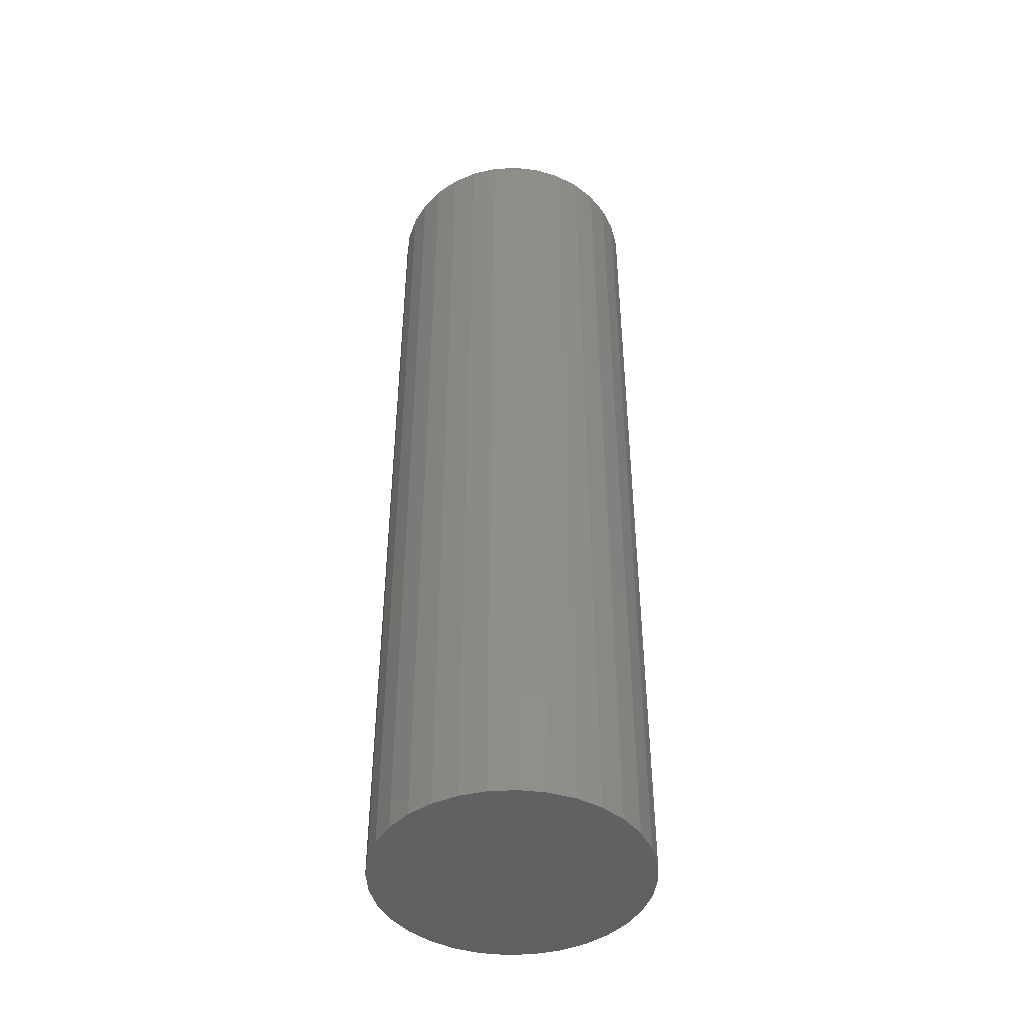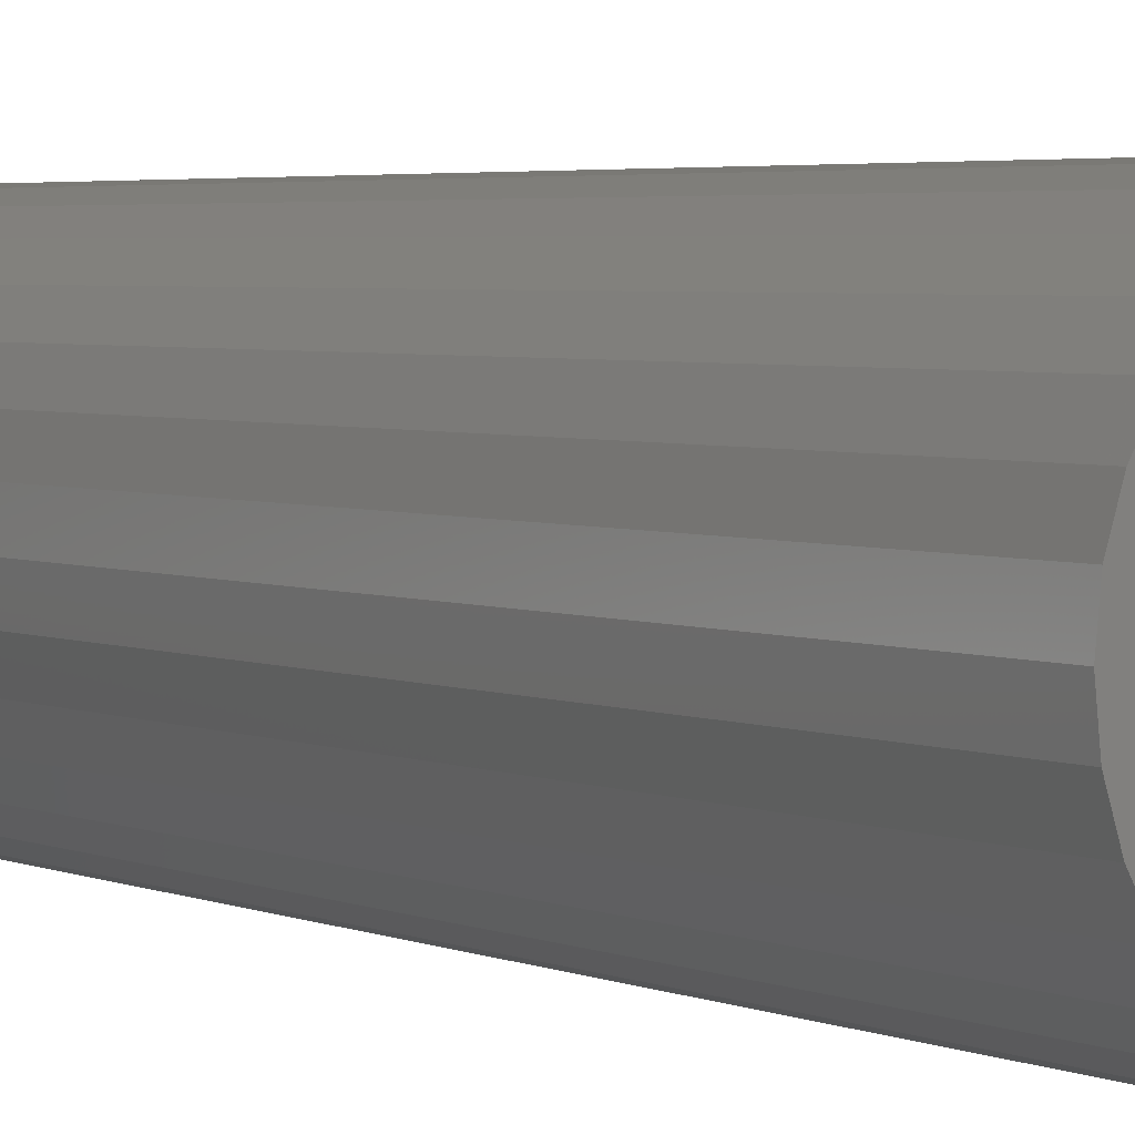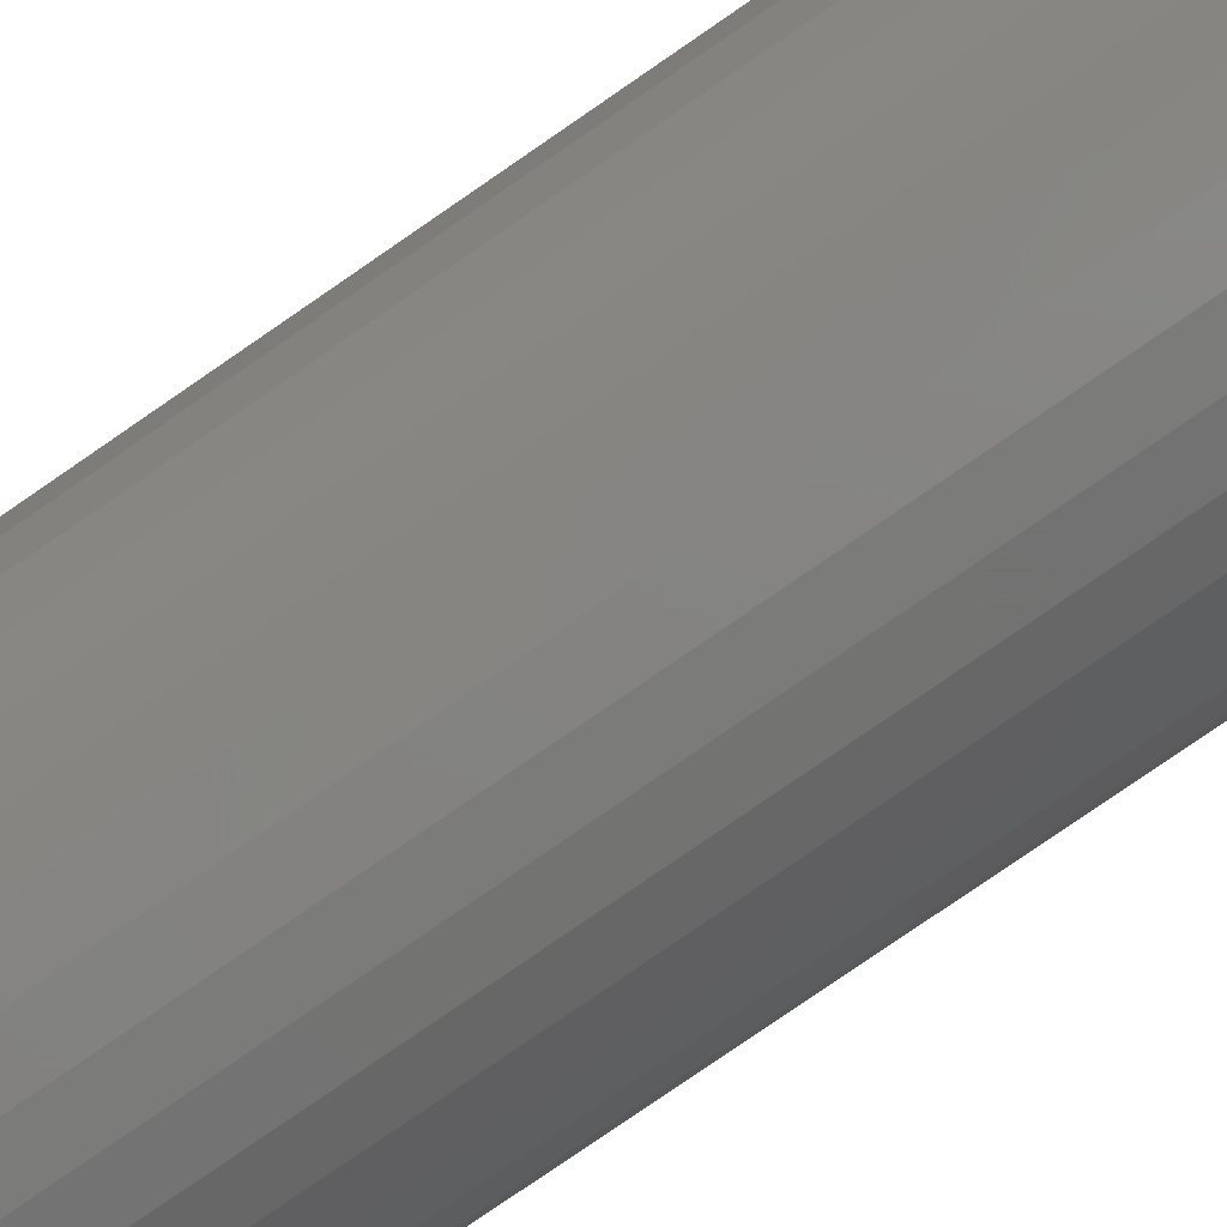
<metadata>
{"format":"stl","ext":"stl","renderer":"f3d","projection":"perspective","resolution":1024,"background":"white","views":[{"elev":-44.9,"azim":-103.4,"up":"+Z"},{"elev":3.1,"azim":148.1,"up":"+Y"},{"elev":-78.8,"azim":-55.4,"up":"+Y"}]}
</metadata>
<code>
# stl→obj: 320 verts, 636 faces
v -0.01425 0.09687 0.75
v 0.02428 0.09687 0.75
v 0.005016 0.09877 0.75
v -0.03278 0.09125 0.75
v 0.04281 0.09125 0.75
v -0.04986 0.08212 0.75
v 0.05989 0.08212 0.75
v 0.05989 -0.08212 0.75
v -0.03278 -0.09125 0.75
v 0.04281 -0.09125 0.75
v -0.01425 -0.09687 0.75
v 0.02428 -0.09687 0.75
v 0.005016 -0.09877 0.75
v 0.07485 0.06984 0.75
v -0.06482 0.06984 0.75
v 0.08714 0.05487 0.75
v -0.0771 0.05487 0.75
v 0.09626 0.0378 0.75
v -0.08623 0.0378 0.75
v 0.1019 0.01927 0.75
v -0.09185 0.01927 0.75
v 0.1038 -2.129e-17 0.75
v -0.09375 -2.886e-17 0.75
v 0.1019 -0.01927 0.75
v -0.09185 -0.01927 0.75
v 0.09626 -0.0378 0.75
v -0.08623 -0.0378 0.75
v 0.08714 -0.05487 0.75
v -0.0771 -0.05487 0.75
v 0.07485 -0.06984 0.75
v -0.06482 -0.06984 0.75
v -0.04986 -0.08212 0.75
v 0.1116 0 0
v 0.1116 -1.208e-16 0.7422
v 0.1095 -0.02079 0
v 0.1095 -0.02079 0.7422
v 0.1035 -0.04079 0
v 0.1035 -0.04079 0.7422
v 0.09363 -0.05921 0
v 0.09363 -0.05921 0.7422
v 0.08038 -0.07536 0
v 0.08038 -0.07536 0.7422
v 0.06423 -0.08862 0
v 0.06423 -0.08862 0.7422
v 0.0458 -0.09847 0
v 0.0458 -0.09847 0.7422
v 0.02581 -0.1045 0
v 0.02581 -0.1045 0.7422
v 0.005016 -0.1066 0
v 0.005016 -0.1066 0.7422
v -0.01578 -0.1045 0
v -0.01578 -0.1045 0.7422
v -0.03577 -0.09847 0
v -0.03577 -0.09847 0.7422
v -0.0542 -0.08862 0
v -0.0542 -0.08862 0.7422
v -0.07035 -0.07536 0
v -0.07035 -0.07536 0.7422
v -0.0836 -0.05921 0
v -0.0836 -0.05921 0.7422
v -0.09345 -0.04079 0
v -0.09345 -0.04079 0.7422
v -0.09951 -0.02079 0
v -0.09951 -0.02079 0.7422
v -0.1016 1.305e-17 0
v -0.1016 -3.428e-17 0.7422
v -0.09951 0.02079 0
v -0.09951 0.02079 0.7422
v -0.09345 0.04079 0
v -0.09345 0.04079 0.7422
v -0.0836 0.05921 0
v -0.0836 0.05921 0.7422
v -0.07035 0.07536 0
v -0.07035 0.07536 0.7422
v -0.0542 0.08862 0
v -0.0542 0.08862 0.7422
v -0.03577 0.09847 0
v -0.03577 0.09847 0.7422
v -0.01578 0.1045 0
v -0.01578 0.1045 0.7422
v 0.005016 0.1066 0
v 0.005016 0.1066 0.7422
v 0.02581 0.1045 0
v 0.02581 0.1045 0.7422
v 0.0458 0.09847 0
v 0.0458 0.09847 0.7422
v 0.06423 0.08862 0
v 0.06423 0.08862 0.7422
v 0.08038 0.07536 0
v 0.08038 0.07536 0.7422
v 0.09363 0.05921 0
v 0.09363 0.05921 0.7422
v 0.1035 0.04079 0
v 0.1035 0.04079 0.7422
v 0.1095 0.02079 0
v 0.1095 0.02079 0.7422
v -0.09527 0 0.7498
v -0.09335 0.01957 0.7498
v -0.09674 -6.939e-18 0.7494
v -0.09478 0.01985 0.7494
v -0.09809 0 0.7487
v -0.09611 0.02012 0.7487
v -0.09927 0 0.7477
v -0.09727 0.02035 0.7477
v -0.1002 0 0.7465
v -0.09822 0.02054 0.7465
v -0.101 -6.939e-18 0.7452
v -0.09893 0.02068 0.7452
v -0.1014 0 0.7437
v -0.09937 0.02076 0.7437
v 0.1034 0.01957 0.7498
v 0.1053 -1.318e-16 0.7498
v 0.1048 0.01985 0.7494
v 0.1068 -1.388e-16 0.7494
v 0.1061 0.02012 0.7487
v 0.1081 -1.388e-16 0.7487
v 0.1073 0.02035 0.7477
v 0.1093 -1.388e-16 0.7477
v 0.1083 0.02054 0.7465
v 0.1103 -1.388e-16 0.7465
v 0.109 0.02068 0.7452
v 0.111 -1.388e-16 0.7452
v 0.1094 0.02076 0.7437
v 0.1114 -1.388e-16 0.7437
v 0.09767 0.03838 0.7498
v 0.09903 0.03894 0.7494
v 0.1003 0.03946 0.7487
v 0.1014 0.03991 0.7477
v 0.1023 0.04028 0.7465
v 0.1029 0.04056 0.7452
v 0.1033 0.04073 0.7437
v 0.08841 0.05572 0.7498
v 0.08962 0.05653 0.7494
v 0.09075 0.05728 0.7487
v 0.09173 0.05794 0.7477
v 0.09254 0.05848 0.7465
v 0.09314 0.05888 0.7452
v 0.09351 0.05913 0.7437
v 0.07593 0.07092 0.7498
v 0.07697 0.07195 0.7494
v 0.07792 0.07291 0.7487
v 0.07876 0.07374 0.7477
v 0.07945 0.07443 0.7465
v 0.07996 0.07494 0.7452
v 0.08027 0.07526 0.7437
v 0.06073 0.08339 0.7498
v 0.06155 0.08461 0.7494
v 0.0623 0.08573 0.7487
v 0.06296 0.08671 0.7477
v 0.0635 0.08752 0.7465
v 0.0639 0.08812 0.7452
v 0.06415 0.08849 0.7437
v 0.0434 0.09266 0.7498
v 0.04396 0.09401 0.7494
v 0.04447 0.09526 0.7487
v 0.04493 0.09635 0.7477
v 0.0453 0.09725 0.7465
v 0.04557 0.09792 0.7452
v 0.04575 0.09833 0.7437
v 0.02458 0.09836 0.7498
v 0.02487 0.0998 0.7494
v 0.02513 0.1011 0.7487
v 0.02536 0.1023 0.7477
v 0.02555 0.1032 0.7465
v 0.02569 0.1039 0.7452
v 0.02578 0.1044 0.7437
v 0.005016 0.1003 0.7498
v 0.005016 0.1018 0.7494
v 0.005016 0.1031 0.7487
v 0.005016 0.1043 0.7477
v 0.005016 0.1053 0.7465
v 0.005016 0.106 0.7452
v 0.005016 0.1064 0.7437
v -0.01455 0.09836 0.7498
v -0.01484 0.0998 0.7494
v -0.0151 0.1011 0.7487
v -0.01533 0.1023 0.7477
v -0.01552 0.1032 0.7465
v -0.01566 0.1039 0.7452
v -0.01575 0.1044 0.7437
v -0.03336 0.09266 0.7498
v -0.03392 0.09401 0.7494
v -0.03444 0.09526 0.7487
v -0.03489 0.09635 0.7477
v -0.03527 0.09725 0.7465
v -0.03554 0.09792 0.7452
v -0.03571 0.09833 0.7437
v -0.0507 0.08339 0.7498
v -0.05152 0.08461 0.7494
v -0.05227 0.08573 0.7487
v -0.05292 0.08671 0.7477
v -0.05346 0.08752 0.7465
v -0.05387 0.08812 0.7452
v -0.05411 0.08849 0.7437
v -0.0659 0.07092 0.7498
v -0.06694 0.07195 0.7494
v -0.06789 0.07291 0.7487
v -0.06873 0.07374 0.7477
v -0.06942 0.07443 0.7465
v -0.06993 0.07494 0.7452
v -0.07024 0.07526 0.7437
v -0.07837 0.05572 0.7498
v -0.07959 0.05653 0.7494
v -0.08071 0.05728 0.7487
v -0.0817 0.05794 0.7477
v -0.08251 0.05848 0.7465
v -0.08311 0.05888 0.7452
v -0.08348 0.05913 0.7437
v -0.08764 0.03838 0.7498
v -0.08899 0.03894 0.7494
v -0.09024 0.03946 0.7487
v -0.09134 0.03991 0.7477
v -0.09223 0.04028 0.7465
v -0.0929 0.04056 0.7452
v -0.09331 0.04073 0.7437
v 0.1034 -0.01957 0.7498
v 0.1048 -0.01985 0.7494
v 0.1061 -0.02012 0.7487
v 0.1073 -0.02035 0.7477
v 0.1083 -0.02054 0.7465
v 0.109 -0.02068 0.7452
v 0.1094 -0.02076 0.7437
v -0.09335 -0.01957 0.7498
v -0.09478 -0.01985 0.7494
v -0.09611 -0.02012 0.7487
v -0.09727 -0.02035 0.7477
v -0.09822 -0.02054 0.7465
v -0.09893 -0.02068 0.7452
v -0.09937 -0.02076 0.7437
v -0.08764 -0.03838 0.7498
v -0.08899 -0.03894 0.7494
v -0.09024 -0.03946 0.7487
v -0.09134 -0.03991 0.7477
v -0.09223 -0.04028 0.7465
v -0.0929 -0.04056 0.7452
v -0.09331 -0.04073 0.7437
v -0.07837 -0.05572 0.7498
v -0.07959 -0.05653 0.7494
v -0.08071 -0.05728 0.7487
v -0.0817 -0.05794 0.7477
v -0.08251 -0.05848 0.7465
v -0.08311 -0.05888 0.7452
v -0.08348 -0.05913 0.7437
v -0.0659 -0.07092 0.7498
v -0.06694 -0.07195 0.7494
v -0.06789 -0.07291 0.7487
v -0.06873 -0.07374 0.7477
v -0.06942 -0.07443 0.7465
v -0.06993 -0.07494 0.7452
v -0.07024 -0.07526 0.7437
v -0.0507 -0.08339 0.7498
v -0.05152 -0.08461 0.7494
v -0.05227 -0.08573 0.7487
v -0.05292 -0.08671 0.7477
v -0.05346 -0.08752 0.7465
v -0.05387 -0.08812 0.7452
v -0.05411 -0.08849 0.7437
v -0.03336 -0.09266 0.7498
v -0.03392 -0.09401 0.7494
v -0.03444 -0.09526 0.7487
v -0.03489 -0.09635 0.7477
v -0.03527 -0.09725 0.7465
v -0.03554 -0.09792 0.7452
v -0.03571 -0.09833 0.7437
v -0.01455 -0.09836 0.7498
v -0.01484 -0.0998 0.7494
v -0.0151 -0.1011 0.7487
v -0.01533 -0.1023 0.7477
v -0.01552 -0.1032 0.7465
v -0.01566 -0.1039 0.7452
v -0.01575 -0.1044 0.7437
v 0.005016 -0.1003 0.7498
v 0.005016 -0.1018 0.7494
v 0.005016 -0.1031 0.7487
v 0.005016 -0.1043 0.7477
v 0.005016 -0.1053 0.7465
v 0.005016 -0.106 0.7452
v 0.005016 -0.1064 0.7437
v 0.02458 -0.09836 0.7498
v 0.02487 -0.0998 0.7494
v 0.02513 -0.1011 0.7487
v 0.02536 -0.1023 0.7477
v 0.02555 -0.1032 0.7465
v 0.02569 -0.1039 0.7452
v 0.02578 -0.1044 0.7437
v 0.0434 -0.09266 0.7498
v 0.04396 -0.09401 0.7494
v 0.04447 -0.09526 0.7487
v 0.04493 -0.09635 0.7477
v 0.0453 -0.09725 0.7465
v 0.04557 -0.09792 0.7452
v 0.04575 -0.09833 0.7437
v 0.06073 -0.08339 0.7498
v 0.06155 -0.08461 0.7494
v 0.0623 -0.08573 0.7487
v 0.06296 -0.08671 0.7477
v 0.0635 -0.08752 0.7465
v 0.0639 -0.08812 0.7452
v 0.06415 -0.08849 0.7437
v 0.07593 -0.07092 0.7498
v 0.07697 -0.07195 0.7494
v 0.07792 -0.07291 0.7487
v 0.07876 -0.07374 0.7477
v 0.07945 -0.07443 0.7465
v 0.07996 -0.07494 0.7452
v 0.08027 -0.07526 0.7437
v 0.08841 -0.05572 0.7498
v 0.08962 -0.05653 0.7494
v 0.09075 -0.05728 0.7487
v 0.09173 -0.05794 0.7477
v 0.09254 -0.05848 0.7465
v 0.09314 -0.05888 0.7452
v 0.09351 -0.05913 0.7437
v 0.09767 -0.03838 0.7498
v 0.09903 -0.03894 0.7494
v 0.1003 -0.03946 0.7487
v 0.1014 -0.03991 0.7477
v 0.1023 -0.04028 0.7465
v 0.1029 -0.04056 0.7452
v 0.1033 -0.04073 0.7437
f 1 2 3
f 2 1 4
f 2 4 5
f 5 4 6
f 5 6 7
f 8 9 10
f 10 9 11
f 10 11 12
f 12 11 13
f 7 6 14
f 14 6 15
f 14 15 16
f 16 15 17
f 16 17 18
f 18 17 19
f 18 19 20
f 20 19 21
f 20 21 22
f 22 21 23
f 22 23 24
f 24 23 25
f 24 25 26
f 26 25 27
f 26 27 28
f 28 27 29
f 28 29 30
f 30 29 31
f 30 31 8
f 8 31 32
f 8 32 9
f 33 34 35
f 35 34 36
f 35 36 37
f 37 36 38
f 37 38 39
f 39 38 40
f 39 40 41
f 41 40 42
f 41 42 43
f 43 42 44
f 43 44 45
f 45 44 46
f 45 46 47
f 47 46 48
f 47 48 49
f 49 48 50
f 49 50 51
f 51 50 52
f 51 52 53
f 53 52 54
f 53 54 55
f 55 54 56
f 55 56 57
f 57 56 58
f 57 58 59
f 59 58 60
f 59 60 61
f 61 60 62
f 61 62 63
f 63 62 64
f 63 64 65
f 65 64 66
f 65 66 67
f 67 66 68
f 67 68 69
f 69 68 70
f 69 70 71
f 71 70 72
f 71 72 73
f 73 72 74
f 73 74 75
f 75 74 76
f 75 76 77
f 77 76 78
f 77 78 79
f 79 78 80
f 79 80 81
f 81 80 82
f 81 82 83
f 83 82 84
f 83 84 85
f 85 84 86
f 85 86 87
f 87 86 88
f 87 88 89
f 89 88 90
f 89 90 91
f 91 90 92
f 91 92 93
f 93 92 94
f 93 94 95
f 95 94 96
f 95 96 33
f 33 96 34
f 23 21 97
f 97 21 98
f 97 98 99
f 99 98 100
f 99 100 101
f 101 100 102
f 101 102 103
f 103 102 104
f 103 104 105
f 105 104 106
f 105 106 107
f 107 106 108
f 107 108 109
f 109 108 110
f 109 110 66
f 66 110 68
f 20 22 111
f 111 22 112
f 111 112 113
f 113 112 114
f 113 114 115
f 115 114 116
f 115 116 117
f 117 116 118
f 117 118 119
f 119 118 120
f 119 120 121
f 121 120 122
f 121 122 123
f 123 122 124
f 123 124 96
f 96 124 34
f 18 20 125
f 125 20 111
f 125 111 126
f 126 111 113
f 126 113 127
f 127 113 115
f 127 115 128
f 128 115 117
f 128 117 129
f 129 117 119
f 129 119 130
f 130 119 121
f 130 121 131
f 131 121 123
f 131 123 94
f 94 123 96
f 16 18 132
f 132 18 125
f 132 125 133
f 133 125 126
f 133 126 134
f 134 126 127
f 134 127 135
f 135 127 128
f 135 128 136
f 136 128 129
f 136 129 137
f 137 129 130
f 137 130 138
f 138 130 131
f 138 131 92
f 92 131 94
f 14 16 139
f 139 16 132
f 139 132 140
f 140 132 133
f 140 133 141
f 141 133 134
f 141 134 142
f 142 134 135
f 142 135 143
f 143 135 136
f 143 136 144
f 144 136 137
f 144 137 145
f 145 137 138
f 145 138 90
f 90 138 92
f 7 14 146
f 146 14 139
f 146 139 147
f 147 139 140
f 147 140 148
f 148 140 141
f 148 141 149
f 149 141 142
f 149 142 150
f 150 142 143
f 150 143 151
f 151 143 144
f 151 144 152
f 152 144 145
f 152 145 88
f 88 145 90
f 5 7 153
f 153 7 146
f 153 146 154
f 154 146 147
f 154 147 155
f 155 147 148
f 155 148 156
f 156 148 149
f 156 149 157
f 157 149 150
f 157 150 158
f 158 150 151
f 158 151 159
f 159 151 152
f 159 152 86
f 86 152 88
f 2 5 160
f 160 5 153
f 160 153 161
f 161 153 154
f 161 154 162
f 162 154 155
f 162 155 163
f 163 155 156
f 163 156 164
f 164 156 157
f 164 157 165
f 165 157 158
f 165 158 166
f 166 158 159
f 166 159 84
f 84 159 86
f 3 2 167
f 167 2 160
f 167 160 168
f 168 160 161
f 168 161 169
f 169 161 162
f 169 162 170
f 170 162 163
f 170 163 171
f 171 163 164
f 171 164 172
f 172 164 165
f 172 165 173
f 173 165 166
f 173 166 82
f 82 166 84
f 1 3 174
f 174 3 167
f 174 167 175
f 175 167 168
f 175 168 176
f 176 168 169
f 176 169 177
f 177 169 170
f 177 170 178
f 178 170 171
f 178 171 179
f 179 171 172
f 179 172 180
f 180 172 173
f 180 173 80
f 80 173 82
f 4 1 181
f 181 1 174
f 181 174 182
f 182 174 175
f 182 175 183
f 183 175 176
f 183 176 184
f 184 176 177
f 184 177 185
f 185 177 178
f 185 178 186
f 186 178 179
f 186 179 187
f 187 179 180
f 187 180 78
f 78 180 80
f 6 4 188
f 188 4 181
f 188 181 189
f 189 181 182
f 189 182 190
f 190 182 183
f 190 183 191
f 191 183 184
f 191 184 192
f 192 184 185
f 192 185 193
f 193 185 186
f 193 186 194
f 194 186 187
f 194 187 76
f 76 187 78
f 15 6 195
f 195 6 188
f 195 188 196
f 196 188 189
f 196 189 197
f 197 189 190
f 197 190 198
f 198 190 191
f 198 191 199
f 199 191 192
f 199 192 200
f 200 192 193
f 200 193 201
f 201 193 194
f 201 194 74
f 74 194 76
f 17 15 202
f 202 15 195
f 202 195 203
f 203 195 196
f 203 196 204
f 204 196 197
f 204 197 205
f 205 197 198
f 205 198 206
f 206 198 199
f 206 199 207
f 207 199 200
f 207 200 208
f 208 200 201
f 208 201 72
f 72 201 74
f 19 17 209
f 209 17 202
f 209 202 210
f 210 202 203
f 210 203 211
f 211 203 204
f 211 204 212
f 212 204 205
f 212 205 213
f 213 205 206
f 213 206 214
f 214 206 207
f 214 207 215
f 215 207 208
f 215 208 70
f 70 208 72
f 21 19 98
f 98 19 209
f 98 209 100
f 100 209 210
f 100 210 102
f 102 210 211
f 102 211 104
f 104 211 212
f 104 212 106
f 106 212 213
f 106 213 108
f 108 213 214
f 108 214 110
f 110 214 215
f 110 215 68
f 68 215 70
f 22 24 112
f 112 24 216
f 112 216 114
f 114 216 217
f 114 217 116
f 116 217 218
f 116 218 118
f 118 218 219
f 118 219 120
f 120 219 220
f 120 220 122
f 122 220 221
f 122 221 124
f 124 221 222
f 124 222 34
f 34 222 36
f 25 23 223
f 223 23 97
f 223 97 224
f 224 97 99
f 224 99 225
f 225 99 101
f 225 101 226
f 226 101 103
f 226 103 227
f 227 103 105
f 227 105 228
f 228 105 107
f 228 107 229
f 229 107 109
f 229 109 64
f 64 109 66
f 27 25 230
f 230 25 223
f 230 223 231
f 231 223 224
f 231 224 232
f 232 224 225
f 232 225 233
f 233 225 226
f 233 226 234
f 234 226 227
f 234 227 235
f 235 227 228
f 235 228 236
f 236 228 229
f 236 229 62
f 62 229 64
f 29 27 237
f 237 27 230
f 237 230 238
f 238 230 231
f 238 231 239
f 239 231 232
f 239 232 240
f 240 232 233
f 240 233 241
f 241 233 234
f 241 234 242
f 242 234 235
f 242 235 243
f 243 235 236
f 243 236 60
f 60 236 62
f 31 29 244
f 244 29 237
f 244 237 245
f 245 237 238
f 245 238 246
f 246 238 239
f 246 239 247
f 247 239 240
f 247 240 248
f 248 240 241
f 248 241 249
f 249 241 242
f 249 242 250
f 250 242 243
f 250 243 58
f 58 243 60
f 32 31 251
f 251 31 244
f 251 244 252
f 252 244 245
f 252 245 253
f 253 245 246
f 253 246 254
f 254 246 247
f 254 247 255
f 255 247 248
f 255 248 256
f 256 248 249
f 256 249 257
f 257 249 250
f 257 250 56
f 56 250 58
f 9 32 258
f 258 32 251
f 258 251 259
f 259 251 252
f 259 252 260
f 260 252 253
f 260 253 261
f 261 253 254
f 261 254 262
f 262 254 255
f 262 255 263
f 263 255 256
f 263 256 264
f 264 256 257
f 264 257 54
f 54 257 56
f 11 9 265
f 265 9 258
f 265 258 266
f 266 258 259
f 266 259 267
f 267 259 260
f 267 260 268
f 268 260 261
f 268 261 269
f 269 261 262
f 269 262 270
f 270 262 263
f 270 263 271
f 271 263 264
f 271 264 52
f 52 264 54
f 13 11 272
f 272 11 265
f 272 265 273
f 273 265 266
f 273 266 274
f 274 266 267
f 274 267 275
f 275 267 268
f 275 268 276
f 276 268 269
f 276 269 277
f 277 269 270
f 277 270 278
f 278 270 271
f 278 271 50
f 50 271 52
f 12 13 279
f 279 13 272
f 279 272 280
f 280 272 273
f 280 273 281
f 281 273 274
f 281 274 282
f 282 274 275
f 282 275 283
f 283 275 276
f 283 276 284
f 284 276 277
f 284 277 285
f 285 277 278
f 285 278 48
f 48 278 50
f 10 12 286
f 286 12 279
f 286 279 287
f 287 279 280
f 287 280 288
f 288 280 281
f 288 281 289
f 289 281 282
f 289 282 290
f 290 282 283
f 290 283 291
f 291 283 284
f 291 284 292
f 292 284 285
f 292 285 46
f 46 285 48
f 8 10 293
f 293 10 286
f 293 286 294
f 294 286 287
f 294 287 295
f 295 287 288
f 295 288 296
f 296 288 289
f 296 289 297
f 297 289 290
f 297 290 298
f 298 290 291
f 298 291 299
f 299 291 292
f 299 292 44
f 44 292 46
f 30 8 300
f 300 8 293
f 300 293 301
f 301 293 294
f 301 294 302
f 302 294 295
f 302 295 303
f 303 295 296
f 303 296 304
f 304 296 297
f 304 297 305
f 305 297 298
f 305 298 306
f 306 298 299
f 306 299 42
f 42 299 44
f 28 30 307
f 307 30 300
f 307 300 308
f 308 300 301
f 308 301 309
f 309 301 302
f 309 302 310
f 310 302 303
f 310 303 311
f 311 303 304
f 311 304 312
f 312 304 305
f 312 305 313
f 313 305 306
f 313 306 40
f 40 306 42
f 26 28 314
f 314 28 307
f 314 307 315
f 315 307 308
f 315 308 316
f 316 308 309
f 316 309 317
f 317 309 310
f 317 310 318
f 318 310 311
f 318 311 319
f 319 311 312
f 319 312 320
f 320 312 313
f 320 313 38
f 38 313 40
f 24 26 216
f 216 26 314
f 216 314 217
f 217 314 315
f 217 315 218
f 218 315 316
f 218 316 219
f 219 316 317
f 219 317 220
f 220 317 318
f 220 318 221
f 221 318 319
f 221 319 222
f 222 319 320
f 222 320 36
f 36 320 38
f 81 83 79
f 77 79 83
f 85 77 83
f 75 77 85
f 87 75 85
f 45 53 43
f 51 53 45
f 47 51 45
f 49 51 47
f 53 55 43
f 43 55 57
f 43 57 41
f 41 57 59
f 41 59 39
f 39 59 61
f 39 61 37
f 37 61 63
f 37 63 35
f 35 63 65
f 35 65 33
f 33 65 67
f 33 67 95
f 95 67 69
f 95 69 93
f 93 69 71
f 93 71 91
f 91 71 73
f 91 73 89
f 89 73 75
f 89 75 87

</code>
